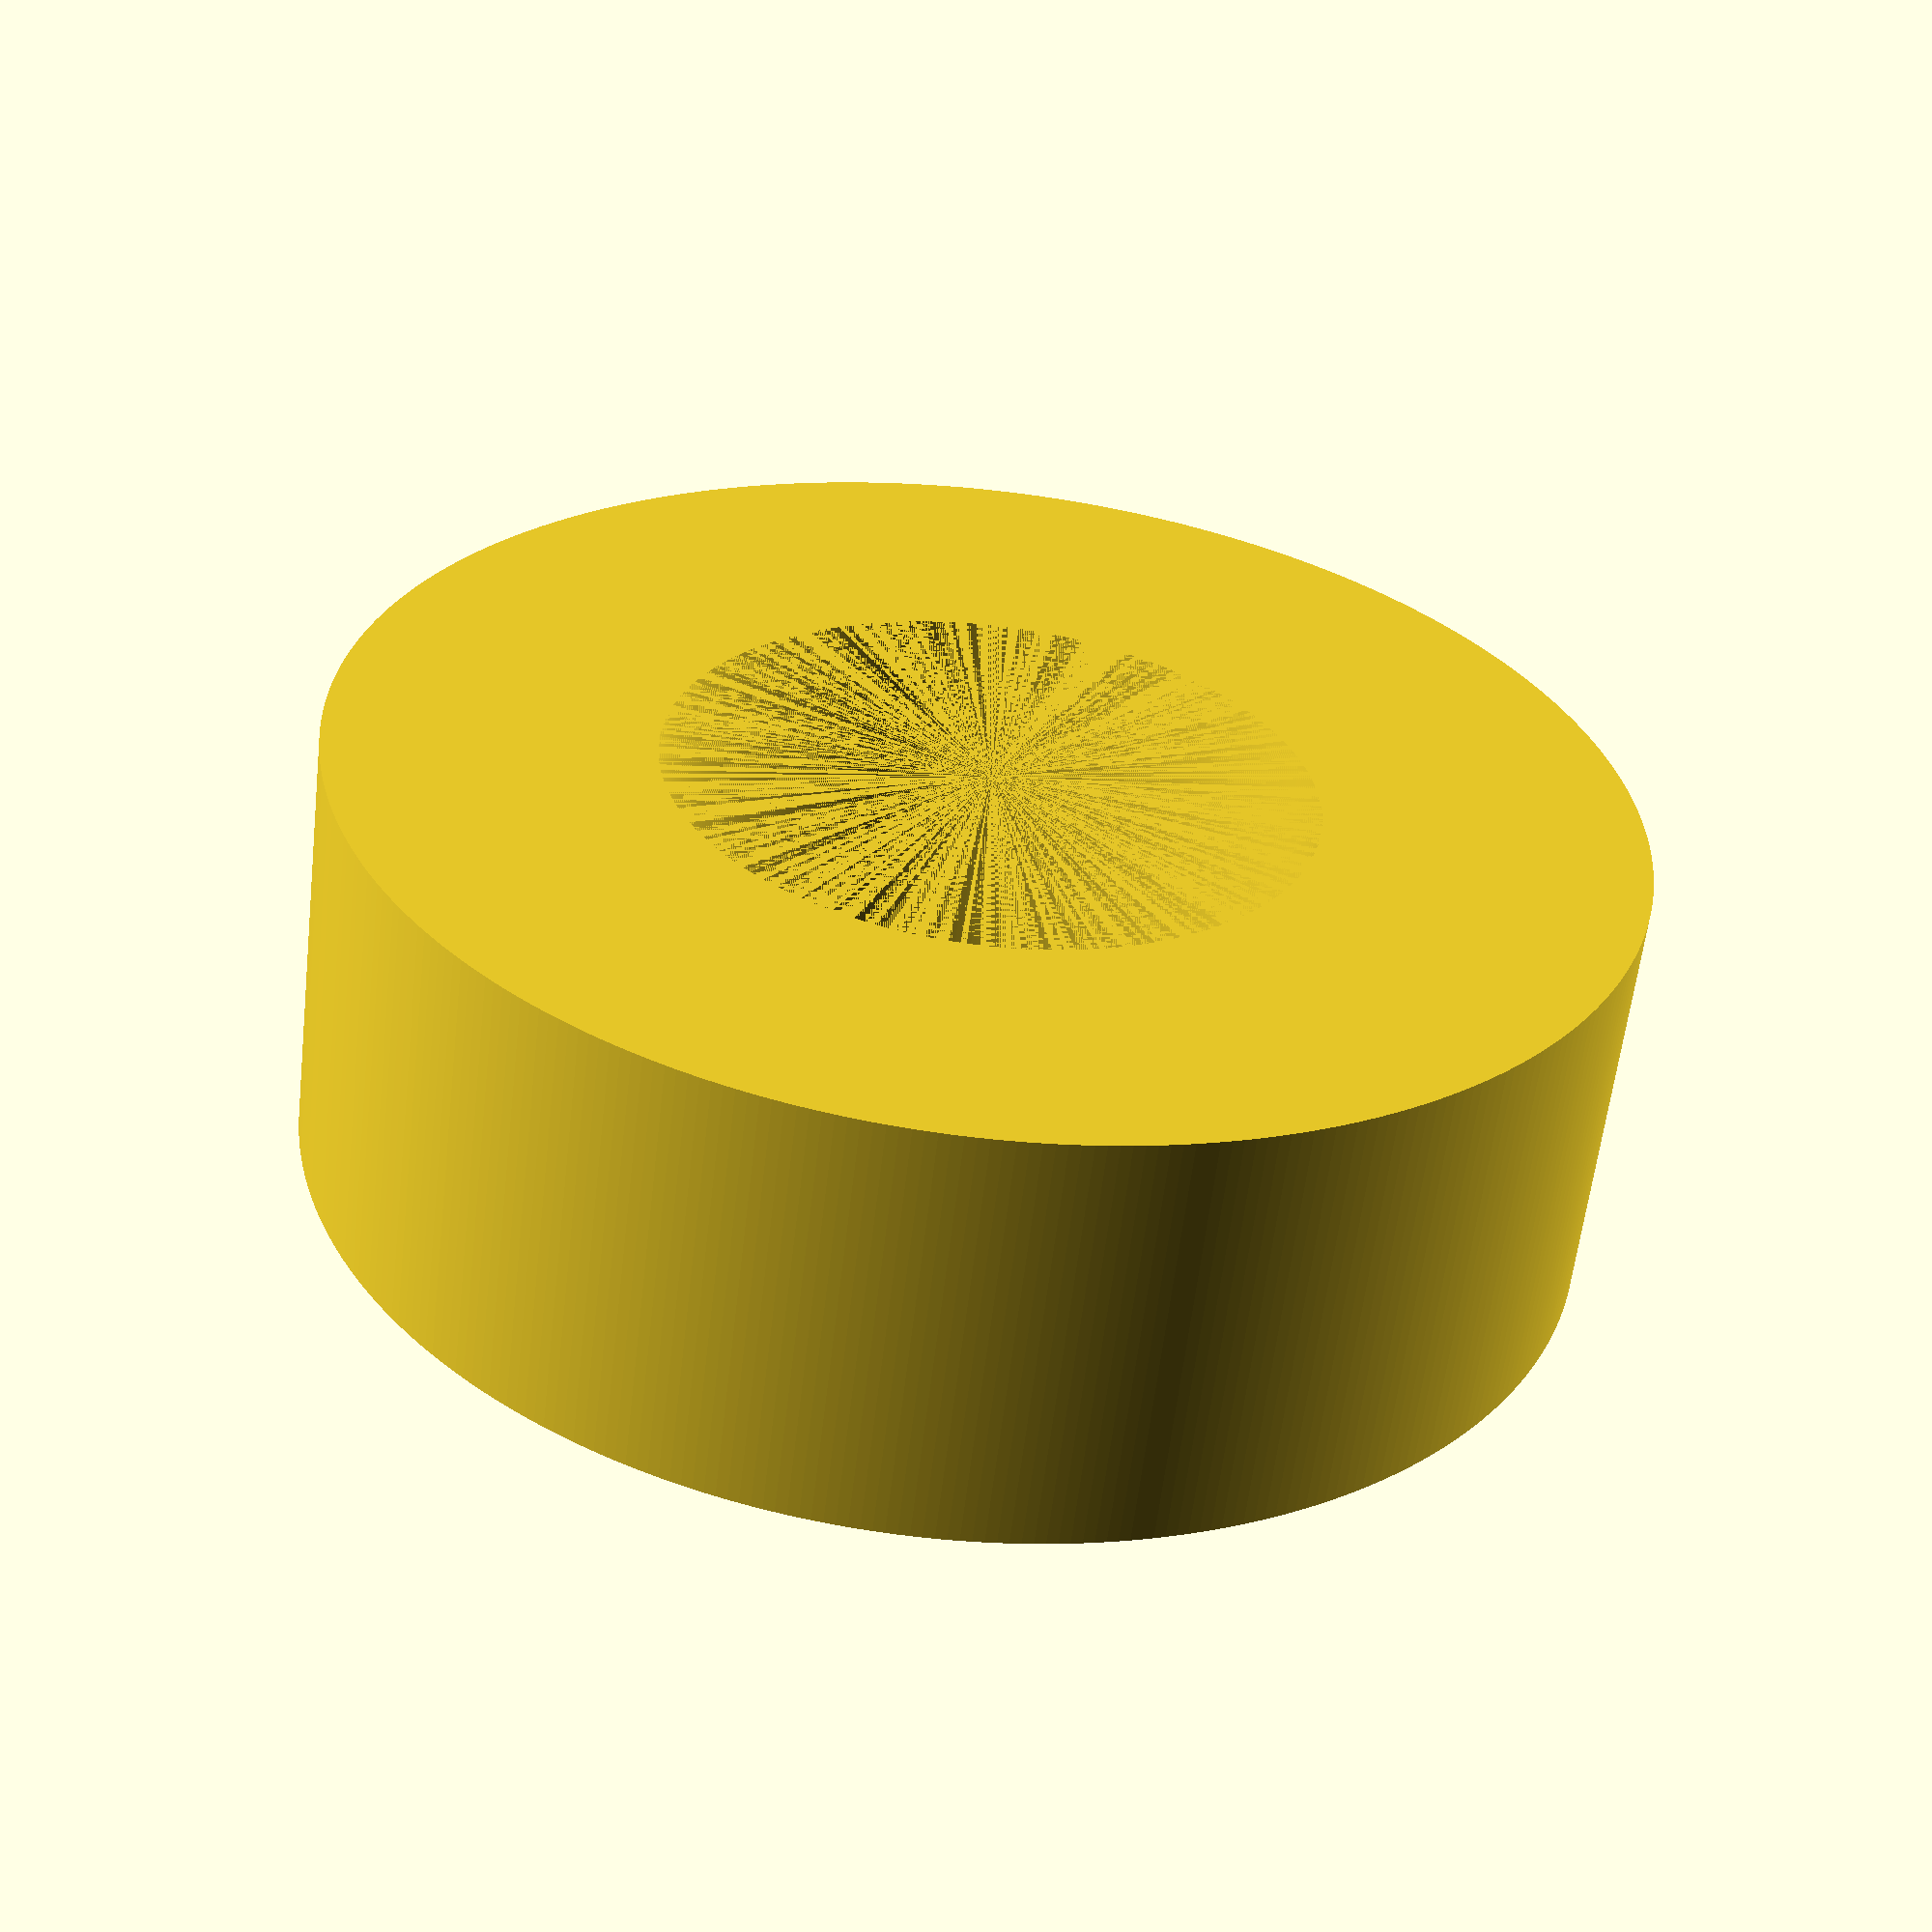
<openscad>
spacer(
    outer  = 30.0,
    inner  = 15.0,
    height = 10.0
);

module spacer(outer, inner, height) {
    difference() {
        cylinder(d = outer, h = height, $fn = 360);
        cylinder(d = inner, h = height, $fn = 360);
    }
}

</openscad>
<views>
elev=239.1 azim=347.7 roll=6.6 proj=p view=solid
</views>
